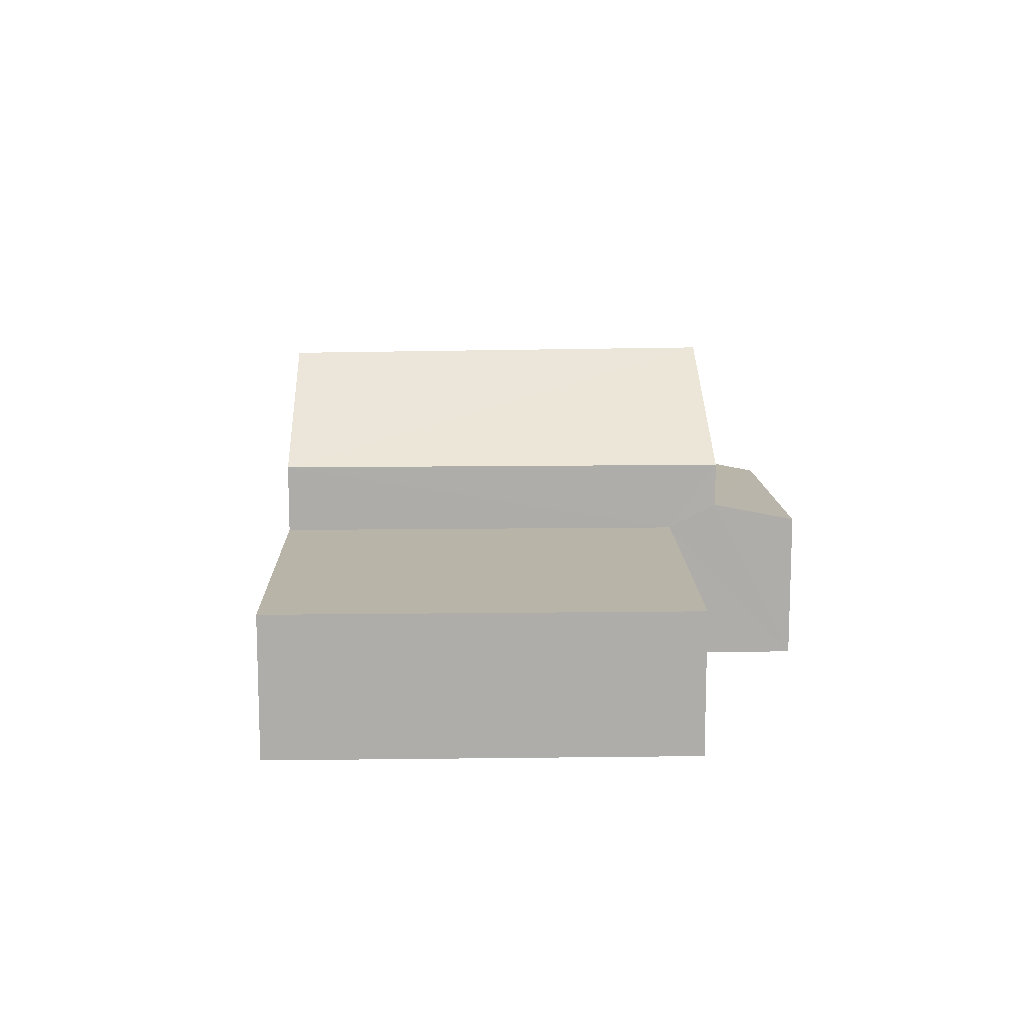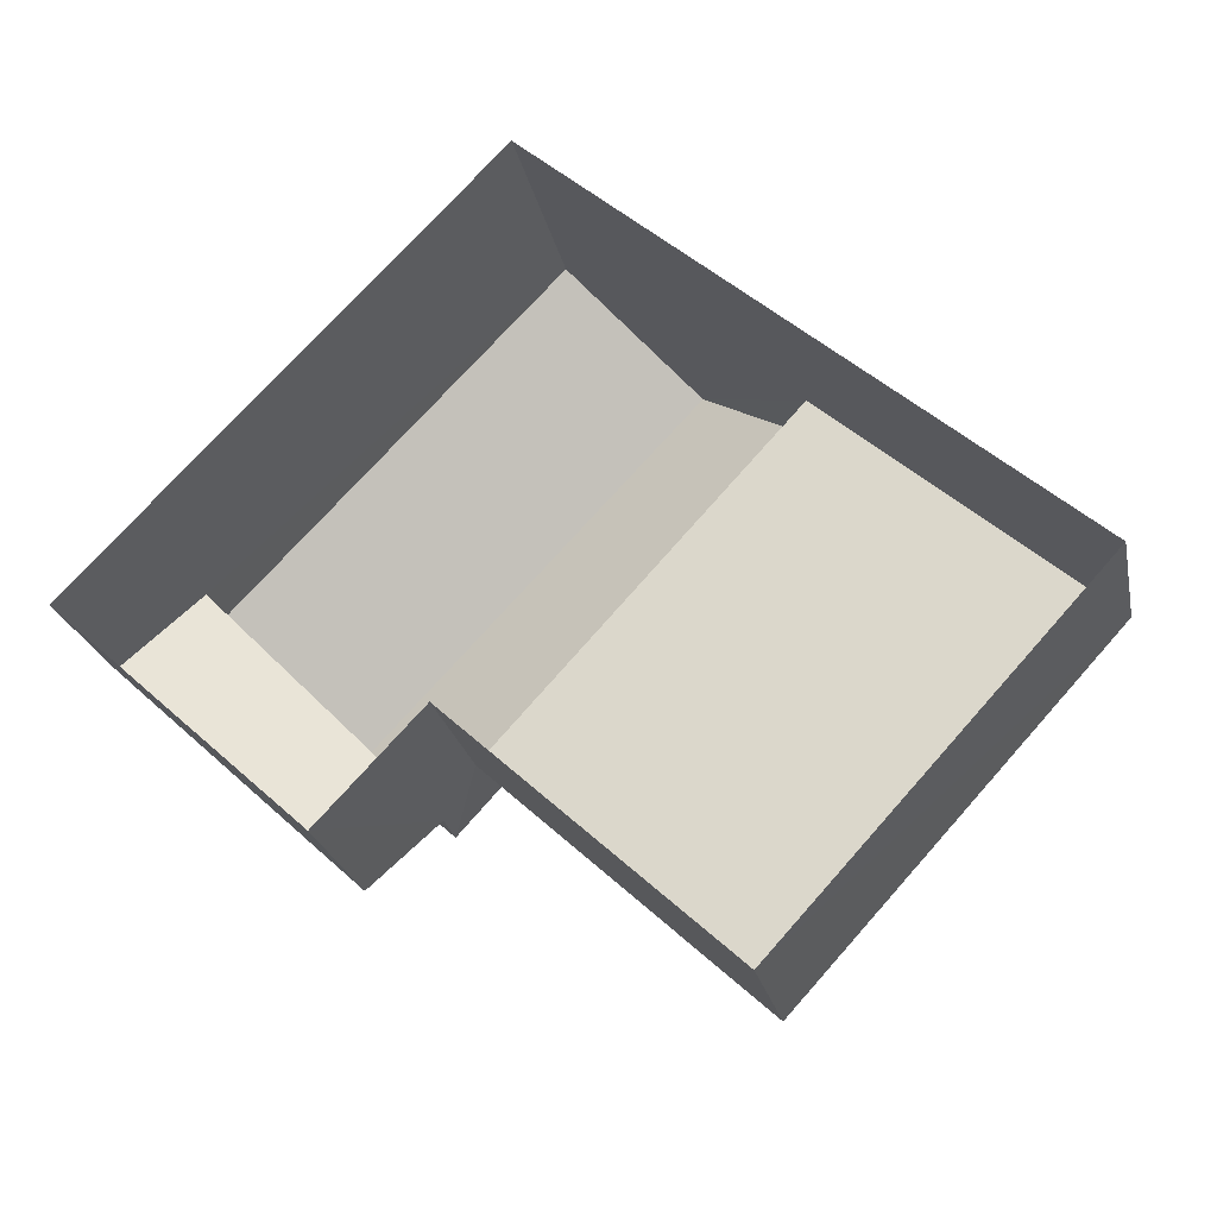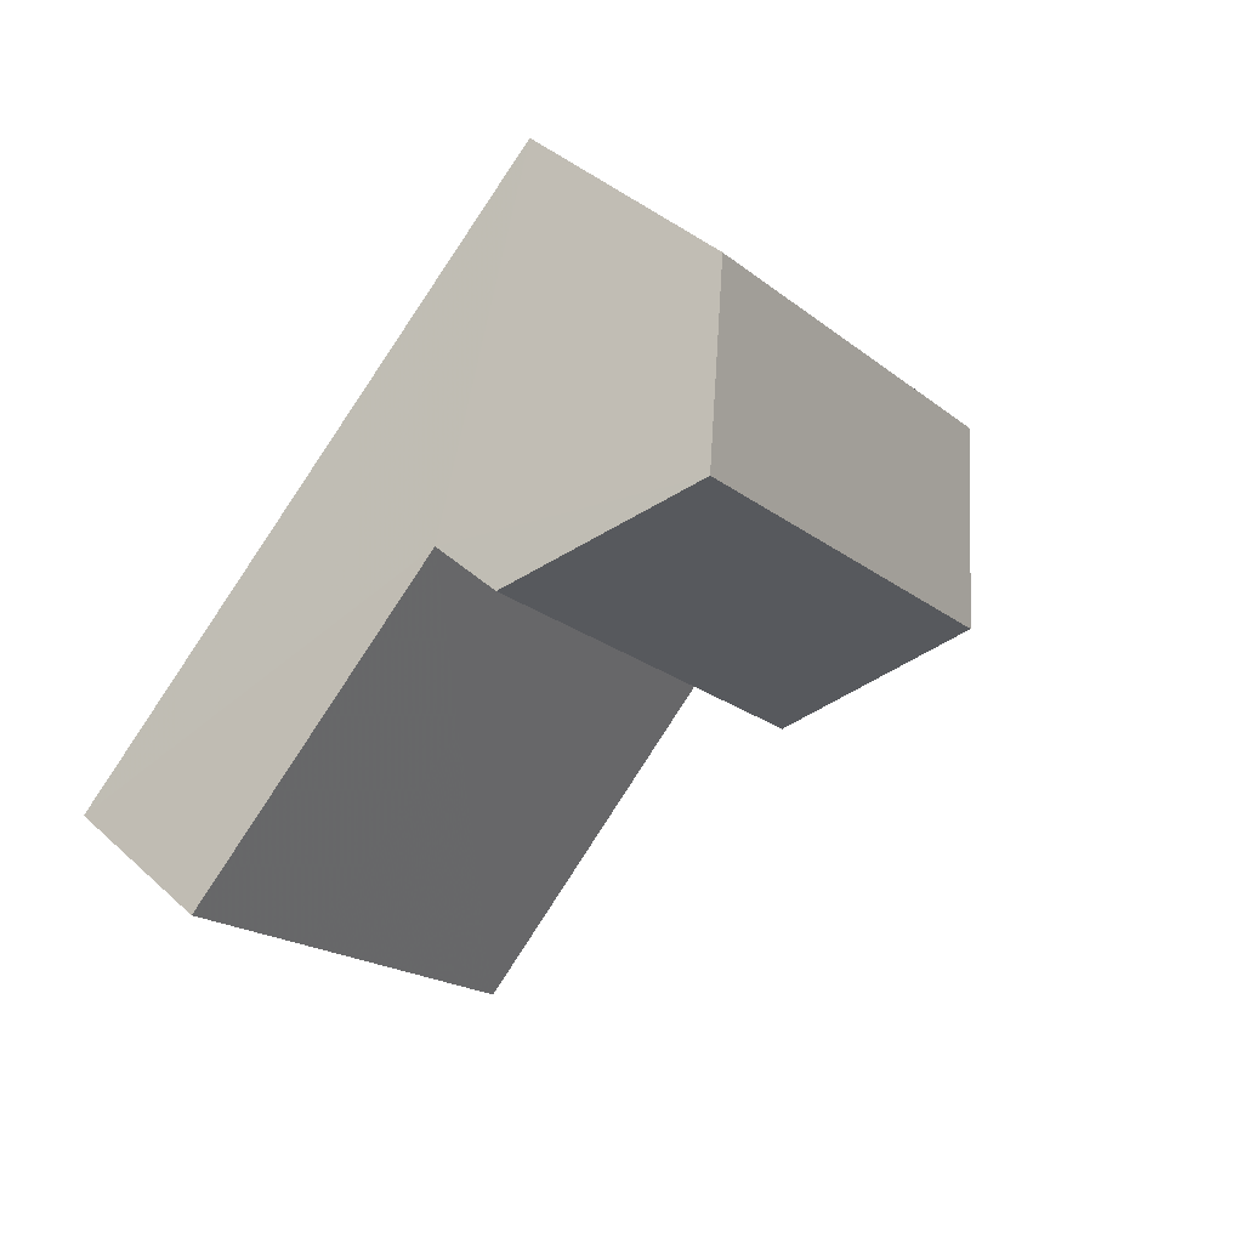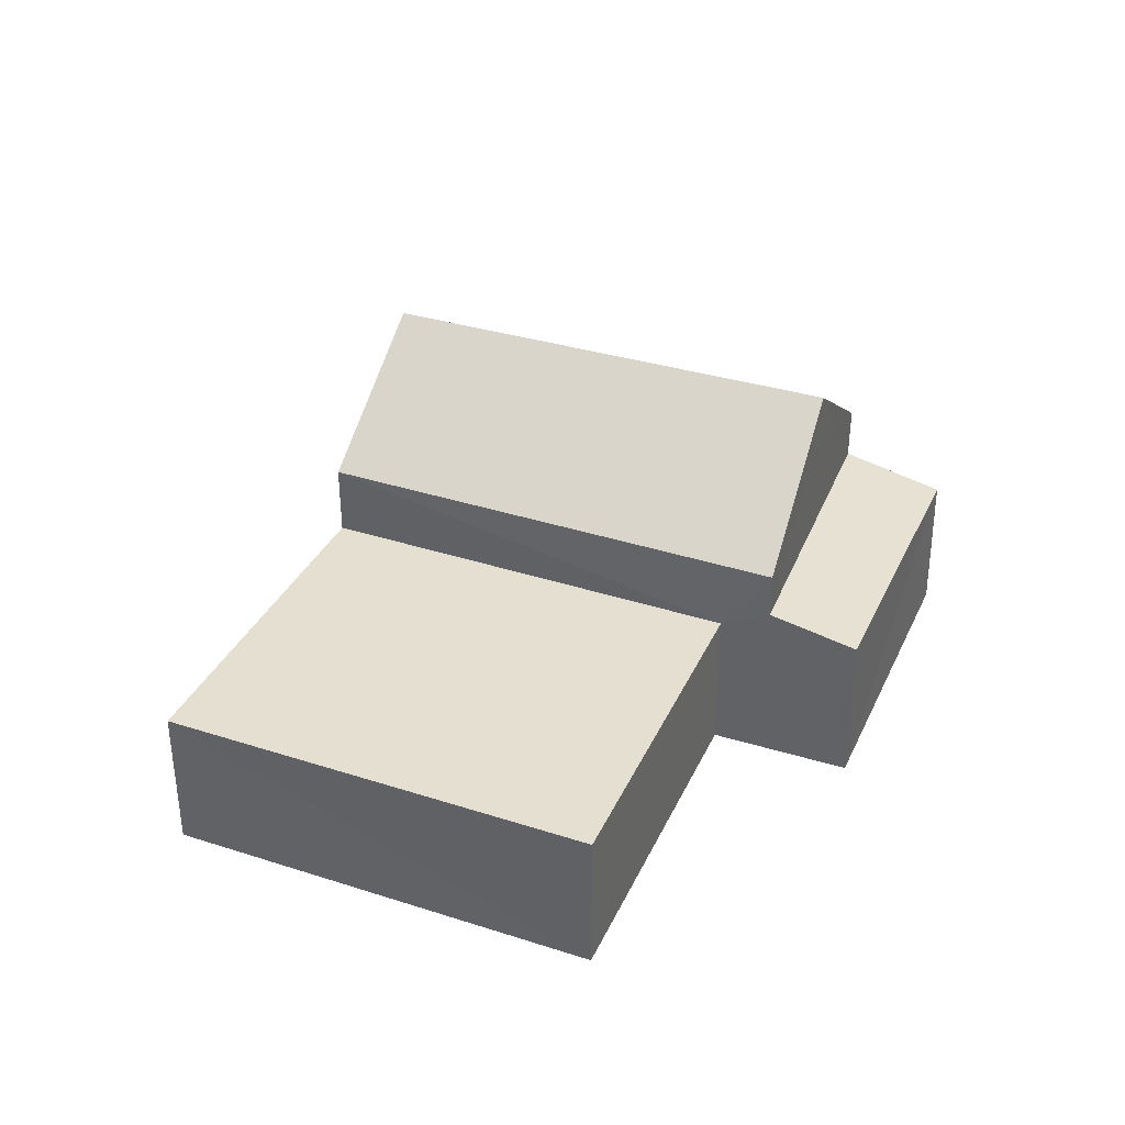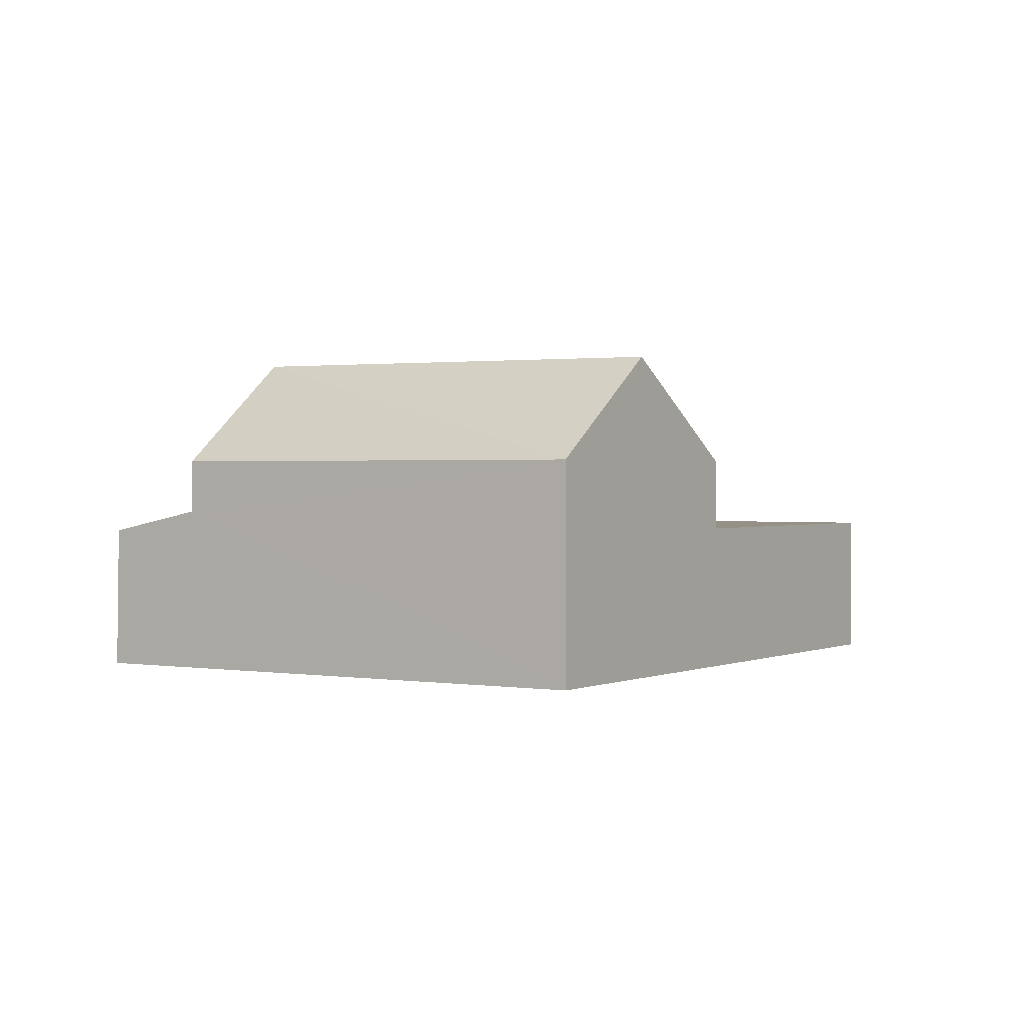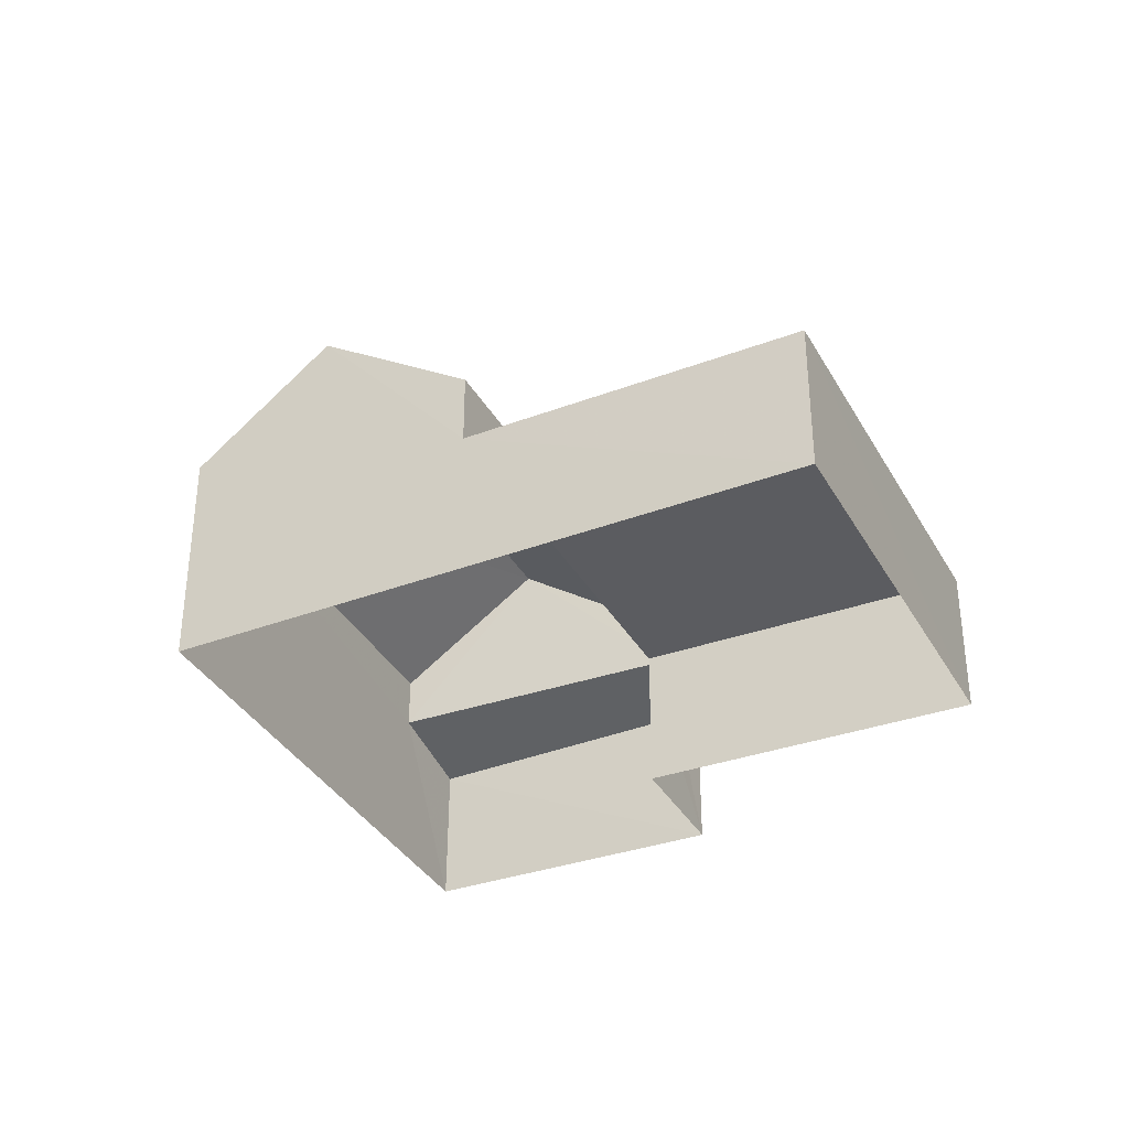
<metadata>
{"format":"obj","ext":"obj","renderer":"f3d","projection":"perspective","resolution":1024,"background":"white","views":[{"elev":13.1,"azim":-49.3,"up":"+Z"},{"elev":-23.7,"azim":-168.4,"up":"+Y"},{"elev":41.3,"azim":-42.5,"up":"+Y"},{"elev":36.6,"azim":-24.8,"up":"+Z"},{"elev":1.0,"azim":165.1,"up":"+Z"},{"elev":-34.6,"azim":-111.6,"up":"+Z"}]}
</metadata>
<code>
v -3.119e+05 4.324e+04 29.44
v -3.119e+05 4.325e+04 29.44
v -3.119e+05 4.325e+04 29.44
v -3.119e+05 4.325e+04 29.44
v -3.119e+05 4.325e+04 29.44
v -3.119e+05 4.325e+04 29.44
v -3.119e+05 4.325e+04 32.54
v -3.119e+05 4.325e+04 32.54
v -3.119e+05 4.325e+04 34.06
v -3.119e+05 4.325e+04 34.02
v -3.119e+05 4.325e+04 32.55
v -3.119e+05 4.325e+04 32.54
v -3.119e+05 4.325e+04 31.53
v -3.119e+05 4.325e+04 31.52
v -3.119e+05 4.324e+04 31.52
v -3.119e+05 4.325e+04 31.53
v -3.119e+05 4.325e+04 31.89
v -3.119e+05 4.325e+04 31.64
v -3.119e+05 4.325e+04 31.49
v -3.119e+05 4.325e+04 31.79
f 1 2 3
f 2 4 3
f 3 5 6
f 3 4 5
f 7 8 9
f 10 7 9
f 9 11 10
f 9 12 11
f 13 14 15
f 16 13 15
f 17 18 19
f 20 17 19
f 14 2 1
f 15 14 1
f 11 20 4
f 4 20 5
f 11 12 20
f 5 20 19
f 19 6 5
f 19 18 6
f 12 9 20
f 20 9 17
f 9 8 17
f 3 6 16
f 18 17 6
f 13 16 7
f 7 16 8
f 16 17 8
f 6 17 16
f 16 15 1
f 3 16 1
f 7 10 13
f 14 13 2
f 10 11 13
f 2 13 4
f 13 11 4

</code>
